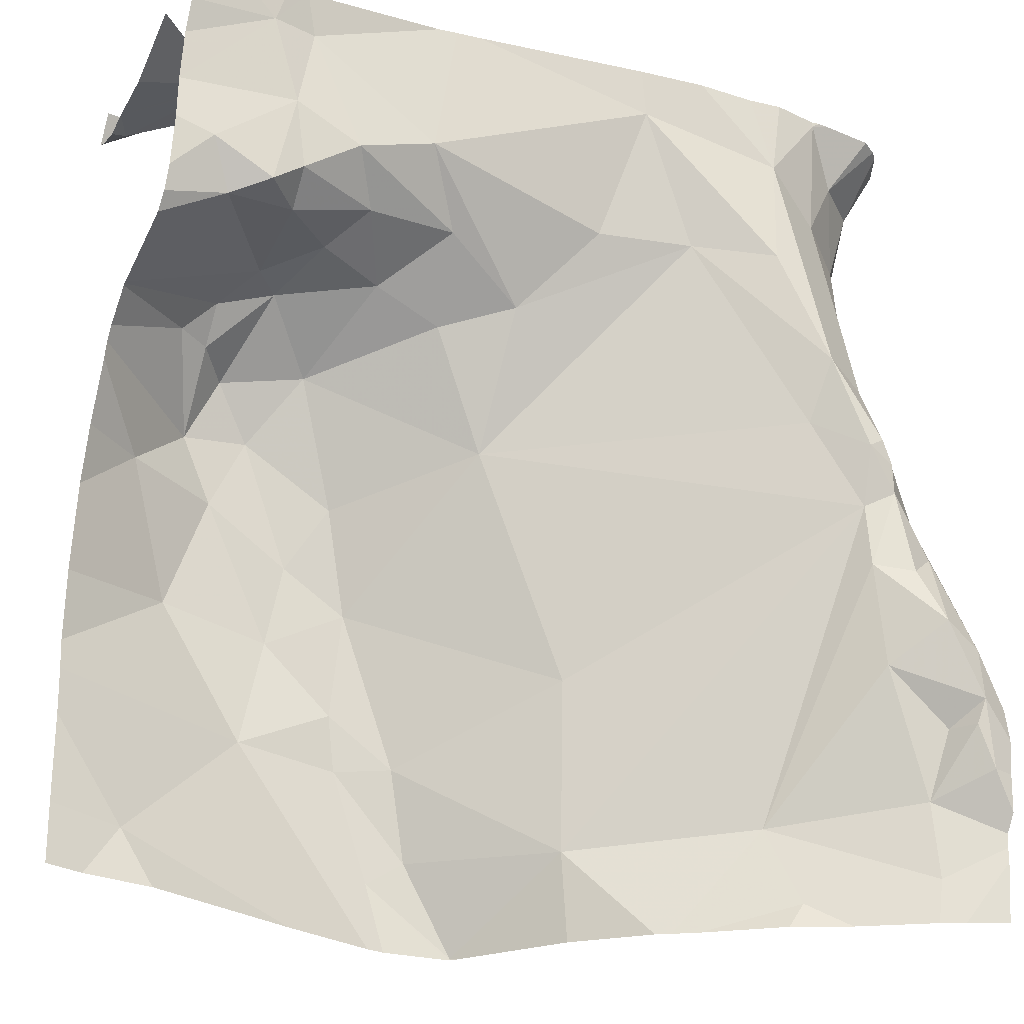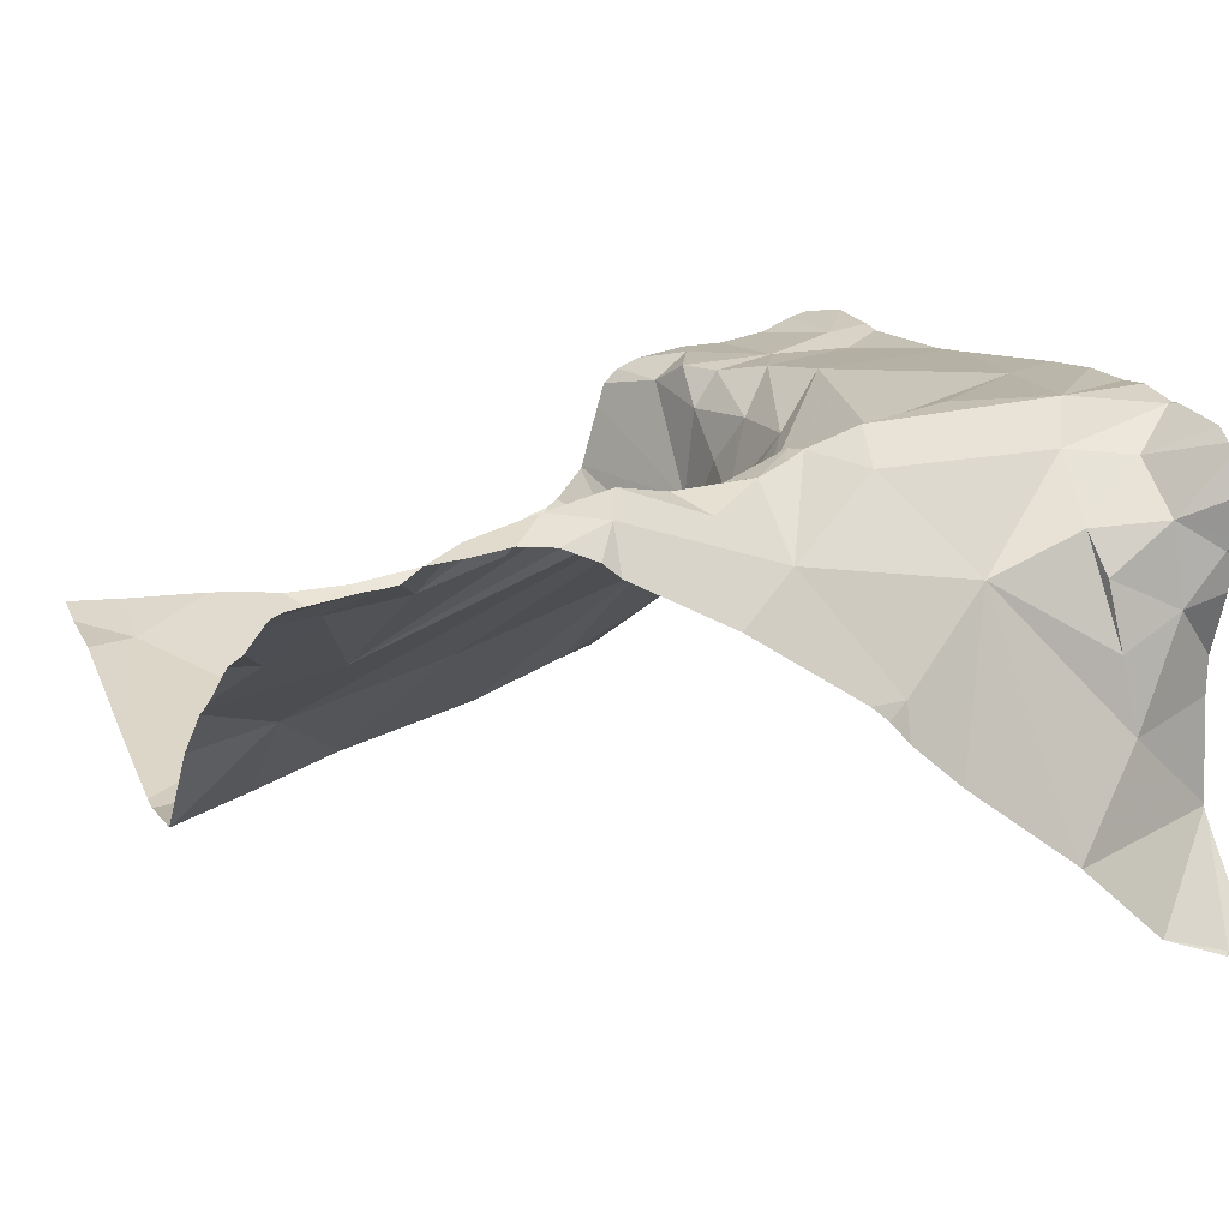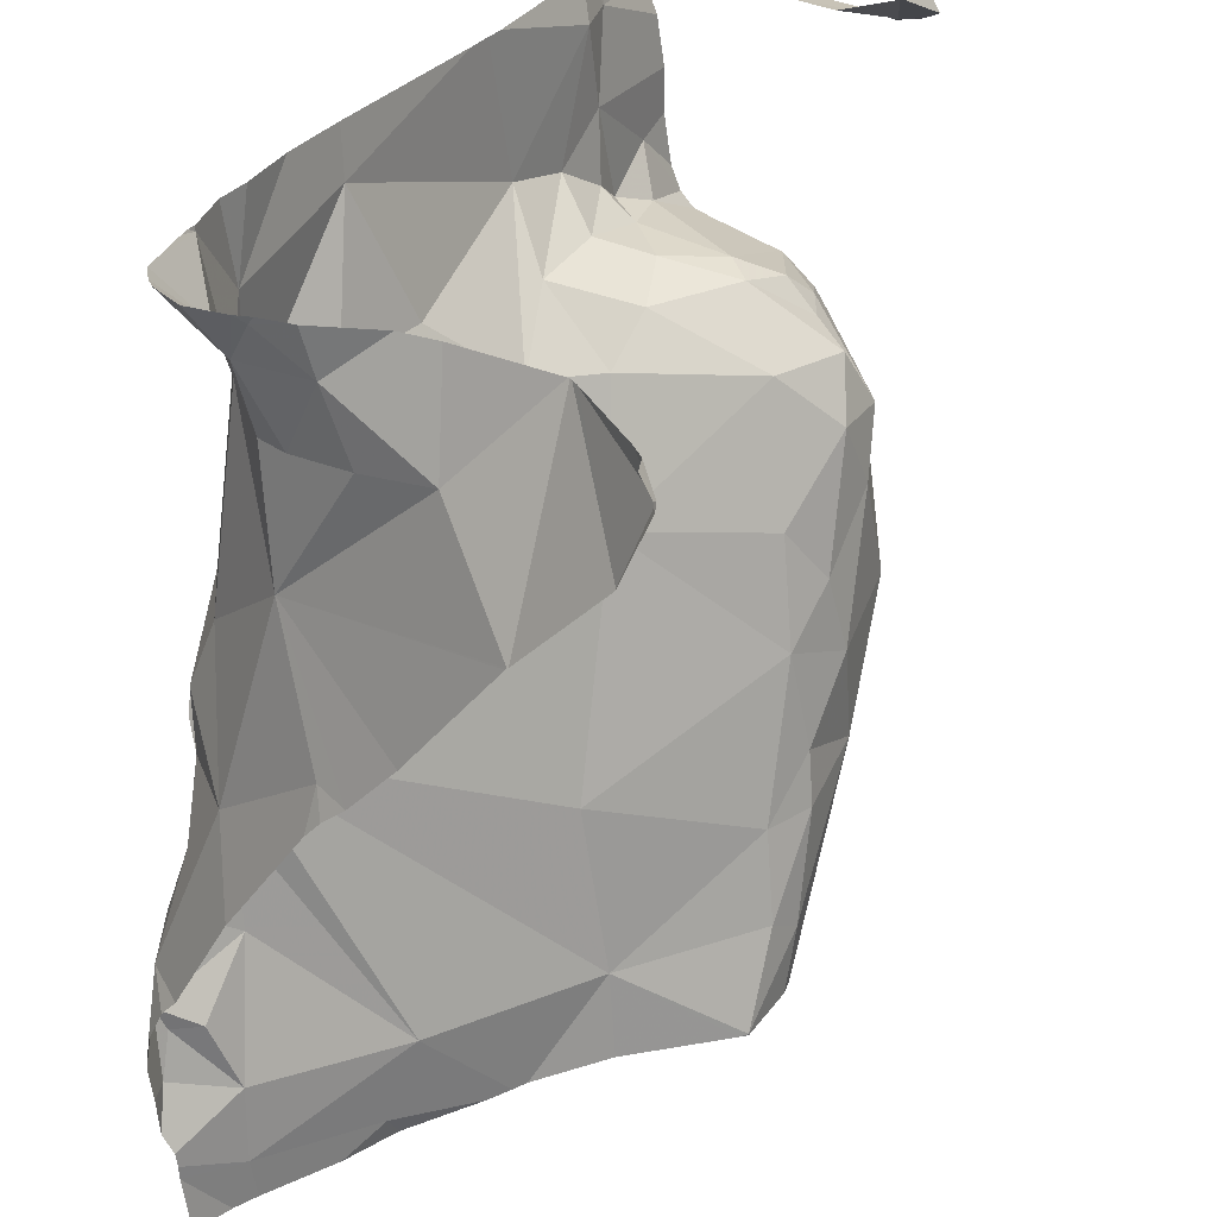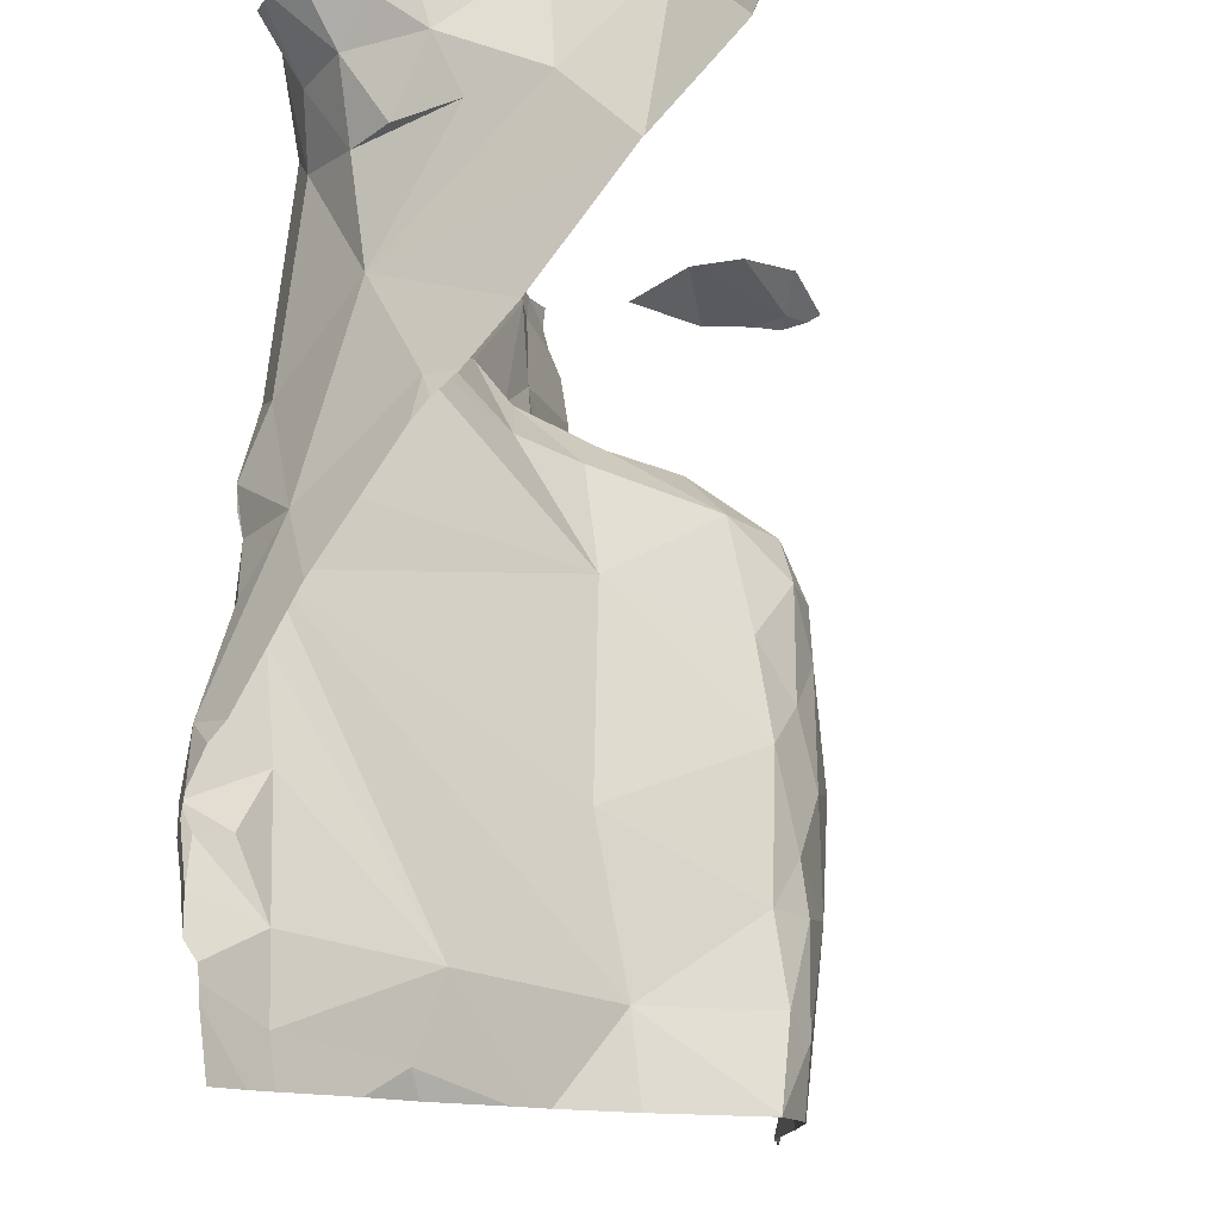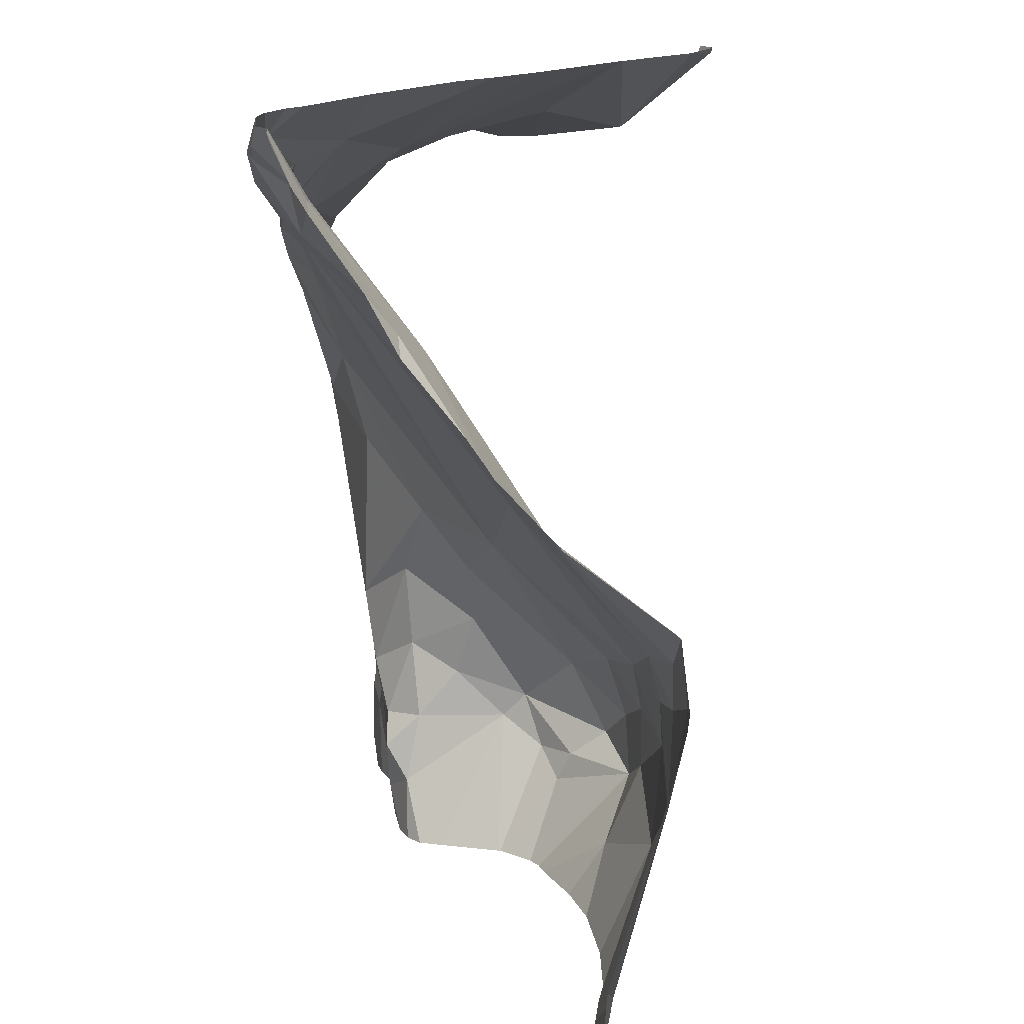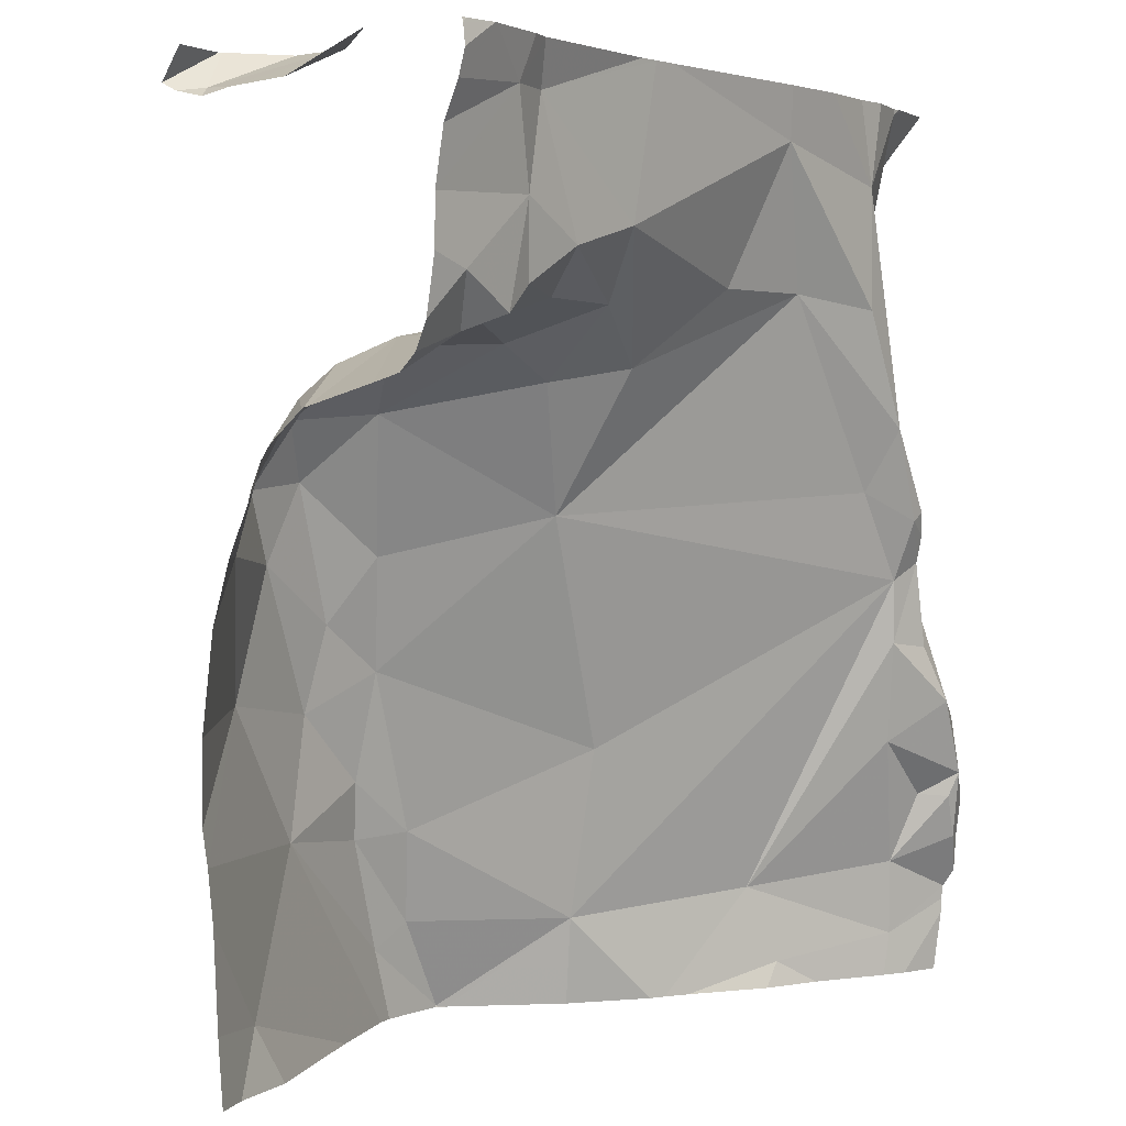
<metadata>
{"format":"obj","ext":"obj","renderer":"f3d","projection":"perspective","resolution":1024,"background":"white","views":[{"elev":-29.0,"azim":-26.6,"up":"+Y"},{"elev":18.5,"azim":67.7,"up":"+Z"},{"elev":33.9,"azim":114.9,"up":"+Y"},{"elev":-13.3,"azim":102.9,"up":"+Y"},{"elev":-74.7,"azim":90.8,"up":"+Y"},{"elev":2.4,"azim":-59.3,"up":"+Y"}]}
</metadata>
<code>
v -46.78 269.4 502.6
v -46.68 269.2 502.6
v -45.95 269.9 502.5
v -45.95 269.3 503
v -45.95 269.8 502.6
v -45.96 269.9 502.5
v -46.62 269 502.6
v -46.52 269 502.6
v -46.89 269.9 502.6
v -46.21 269.9 503
v -46.08 269.5 503
v -46.1 269.6 503
v -46.08 269.5 503
v -46.14 269.1 502.8
v -46.8 270 502.7
v -46.31 270 503
v -46.24 270 503
v -46.83 269.1 502.6
v -46.79 269 502.7
v -46.52 269.1 502.6
v -46.49 269.1 502.6
v -46.43 269 502.6
v -46.57 269.2 502.6
v -46.51 269.2 502.6
v -45.95 269.6 502.8
v -45.95 269.4 502.9
v -46.11 269.5 503
v -46.17 269.1 502.8
v -46.35 269.1 502.7
v -46.01 269.2 503
v -46.08 269.3 503
v -45.99 269.3 503
v -46.41 269.8 502.9
v -46.62 269.8 502.9
v -46.37 269.9 503
v -45.95 269.8 502.6
v -45.95 269.8 502.6
v -46.75 269.7 502.8
v -46.84 269.7 502.9
v -46.76 269.7 502.9
v -46.71 269.6 502.6
v -46.61 269.5 502.6
v -46.65 269.4 502.6
v -45.99 269.3 503
v -46.03 269.3 503
v -46.03 269.4 503
v -46.06 269.4 503
v -46.1 269.4 503
v -46.74 269.5 502.6
v -46.66 269.4 502.6
v -46.07 270 502.7
v -46.04 269.9 502.8
v -46.02 269.9 502.7
v -46.42 269 502.6
v -45.99 270 502.5
v -45.97 270 502.5
v -46.43 269 502.6
v -45.96 270 502.5
v -46.06 270 502.6
v -46.16 269 502.8
v -46.23 269 502.8
v -46.58 269.3 502.6
v -46.58 269.4 502.6
v -46.03 269.2 502.9
v -46.01 269.5 502.9
v -46.43 269 502.6
v -46.43 269 502.6
v -45.97 269.6 502.8
v -46.05 269.7 502.9
v -46.15 270 503
v -46.1 269.6 503
v -46.04 269.9 502.8
v -45.95 269.2 503
v -45.95 270 502.5
v -46.86 269.8 502.9
v -46.78 269.8 502.9
v -46.8 269.7 502.9
v -46.79 269.7 502.7
v -46.72 269.7 502.7
v -46.84 269.5 502.6
v -46.78 269.6 502.6
v -46.48 269.6 502.8
v -46.37 269.3 502.7
v -46.78 269.7 502.7
v -46.16 269.6 503
v -46.82 269.7 502.7
v -46.75 269.7 502.6
v -45.95 269.6 502.8
v -46.66 269.7 502.7
v -46.48 269.7 502.9
v -46.55 269.7 502.8
v -46.57 269.8 502.9
v -45.95 269.8 502.6
v -45.95 269.9 502.5
v -45.95 269.9 502.5
v -45.95 270 502.5
v -45.95 269.9 502.5
v -46.76 269.9 502.9
v -46.31 269.8 502.9
v -46.67 269.8 502.9
v -46.7 269.8 502.9
v -46.63 269.7 502.8
v -45.95 269.3 502.9
v -46.7 269.7 502.8
v -45.95 269 503
v -46.5 269 502.6
v -46.02 269.1 502.9
v -46.81 270 502.7
v -46 269.2 503
v -45.98 269.2 503
v -46.11 269.5 503
v -46.34 269 502.7
v -46.27 269 502.8
v -46.81 269.9 502.9
v -46.17 269.6 503
v -46.76 269.8 502.9
v -46.08 269.8 502.9
v -46.15 269.9 503
v -46.11 269.9 503
v -46.22 269.8 503
v -46.04 270 502.9
v -46.05 269.9 502.9
v -46.06 269.9 502.9
v -46.91 269.2 502.7
v -46.91 269.3 502.7
v -46.91 270 502.6
v -46.91 269.9 502.6
v -46.91 269.9 502.7
v -46.91 269.9 502.7
v -46.91 269.9 502.7
v -46.91 269.7 502.9
v -46.91 269.7 502.9
v -46.06 270 502.8
v -46.05 270 502.6
v -46.91 269.7 502.8
v -46.91 269.6 502.7
v -46.91 269.7 502.9
v -46.91 269.7 502.8
v -46.91 269.7 502.8
v -46.91 269.7 502.8
v -46.91 270 502.8
v -46.91 269.5 502.7
v -46.91 269.5 502.7
v -46.91 269.6 502.7
v -46.91 269.6 502.7
v -46.91 270 502.9
v -46.91 269.8 502.9
v -46.91 269.8 502.9
v -46.91 269.9 502.9
v -46.91 269.9 502.9
v -46.91 270 502.9
v -46.91 269.1 502.7
v -46.91 269.4 502.7
v -46.91 269.2 502.7
v -45.95 269.3 503
v -45.95 269.2 503
v -45.95 269.1 503
v -45.95 269.1 503
v -46.05 270 502.6
v -45.95 269.1 503
v -45.95 269.1 503
v -45.95 269.6 502.8
v -45.95 269.7 502.7
v -46.1 269 502.9
v -46.02 269 502.9
v -46 269 502.9
v -46.25 269 502.8
v -46.87 269 502.7
v -46.91 269 502.7
v -46.16 270 503
v -46.15 270 503
v -46.04 270 502.8
v -46.85 270 502.6
v -46.85 270 502.6
v -46.05 270 502.6
v -46.81 270 502.7
v -46.6 270 502.9
v -46.62 270 502.9
v -45.97 270 502.5
v -46.9 270 502.9
v -46.58 270 503
v -46.78 270 502.9
v -46.8 270 502.9
v -46.87 270 502.9
v -46.06 270 503
v -46.08 270 503
v -46.03 270 502.9
v -46.04 270 502.9
v -46.14 270 503
v -46.38 270 503
v -46.21 270 503
v -46.05 270 503
v -46.03 270 502.9
v -46.91 270 502.6
v -46.81 270 502.7
v -46.9 270 502.8
v -46.91 270 502.8
v -46.91 270 502.8
v -45.95 270 502.5
v -46.91 270 502.9
v -46.87 270 502.9
v -46.87 270 502.9
v -46.87 270 502.9
f 124 1 125
f 12 11 13
f 2 18 7
f 172 52 133
f 21 20 22
f 20 21 23
f 21 24 23
f 28 27 29
f 31 30 32
f 34 33 35
f 39 38 40
f 42 41 43
f 45 44 46
f 48 47 13
f 49 1 50
f 171 70 189
f 52 53 51
f 36 53 37
f 56 96 179
f 58 6 97
f 170 70 171
f 63 62 24
f 28 64 31
f 65 44 103
f 168 18 152
f 37 69 5
f 47 46 13
f 12 65 71
f 52 72 53
f 167 28 113
f 173 9 174
f 134 6 175
f 23 62 2
f 108 129 195
f 161 107 158
f 76 75 77
f 75 39 77
f 41 49 43
f 50 43 49
f 38 78 79
f 81 80 49
f 62 23 24
f 159 58 55
f 82 63 83
f 84 79 78
f 12 71 85
f 84 86 81
f 81 87 84
f 62 63 50
f 62 50 2
f 1 2 50
f 81 41 87
f 41 81 49
f 41 42 89
f 2 20 23
f 63 42 43
f 50 63 43
f 22 29 21
f 82 83 27
f 67 20 106
f 20 2 8
f 160 64 107
f 91 90 92
f 98 34 177
f 30 31 64
f 90 91 82
f 83 29 27
f 90 82 99
f 101 100 92
f 92 100 102
f 41 89 87
f 166 158 165
f 99 33 90
f 131 75 137
f 90 33 34
f 38 39 132
f 139 38 140
f 55 58 56
f 135 78 139
f 102 104 79
f 38 104 40
f 79 89 102
f 78 86 84
f 56 58 96
f 144 81 145
f 81 86 136
f 84 87 79
f 89 79 87
f 157 110 64
f 98 76 101
f 177 35 181
f 44 65 46
f 13 46 65
f 165 107 164
f 65 12 13
f 44 32 73
f 107 64 28
f 107 14 164
f 30 64 109
f 64 110 109
f 12 111 11
f 111 27 13
f 111 13 11
f 46 47 45
f 45 47 48
f 32 44 45
f 32 109 110
f 32 45 31
f 30 109 32
f 73 110 156
f 164 14 60
f 59 53 134
f 134 36 6
f 157 64 160
f 158 107 165
f 160 107 161
f 75 76 147
f 147 114 149
f 114 98 182
f 27 48 13
f 111 115 27
f 48 27 28
f 31 45 48
f 100 101 116
f 82 115 99
f 101 76 116
f 27 115 82
f 112 29 54
f 101 34 98
f 34 92 90
f 34 101 92
f 151 150 202
f 98 114 76
f 156 110 157
f 118 117 119
f 69 117 118
f 85 99 115
f 85 71 118
f 85 111 12
f 68 69 65
f 35 120 10
f 69 118 71
f 69 71 65
f 115 111 85
f 118 10 85
f 10 70 170
f 99 120 35
f 10 118 70
f 35 10 16
f 10 120 85
f 35 33 99
f 85 120 99
f 53 72 69
f 29 83 24
f 113 29 112
f 29 24 21
f 77 39 40
f 40 116 77
f 61 28 167
f 102 100 104
f 18 2 124
f 29 22 54
f 106 20 8
f 6 58 159
f 69 68 162
f 24 83 63
f 69 72 117
f 117 122 123
f 72 122 117
f 122 72 52
f 121 52 172
f 133 52 51
f 77 116 76
f 1 49 80
f 89 91 102
f 1 80 142
f 63 82 42
f 155 44 73
f 28 29 113
f 102 91 92
f 91 89 82
f 104 38 79
f 100 40 104
f 73 32 110
f 42 82 89
f 100 116 40
f 52 123 122
f 68 65 26
f 105 158 166
f 28 14 107
f 28 31 48
f 70 119 186
f 185 123 192
f 123 121 187
f 52 121 123
f 123 119 117
f 119 70 118
f 67 22 20
f 124 2 1
f 51 53 59
f 4 44 155
f 125 1 153
f 5 69 163
f 127 9 126
f 66 22 67
f 57 22 66
f 128 9 127
f 129 9 128
f 88 68 25
f 129 130 176
f 25 68 26
f 17 10 191
f 131 39 75
f 132 39 131
f 26 65 103
f 168 152 169
f 103 44 4
f 135 86 78
f 136 86 135
f 54 22 57
f 19 18 168
f 137 75 148
f 138 38 132
f 74 58 97
f 139 78 38
f 97 6 3
f 16 10 17
f 140 38 138
f 93 6 36
f 196 141 197
f 142 80 143
f 143 80 144
f 144 80 81
f 96 58 74
f 8 2 7
f 145 81 136
f 37 53 69
f 7 18 19
f 15 9 108
f 147 76 114
f 148 75 147
f 53 36 134
f 95 6 93
f 149 114 150
f 150 114 184
f 61 14 28
f 94 6 95
f 201 151 203
f 108 9 129
f 152 18 154
f 153 1 142
f 154 18 124
f 3 6 94
f 162 68 88
f 163 69 162
f 60 14 61
f 173 126 9
f 174 9 15
f 175 6 159
f 176 130 196
f 177 34 35
f 178 98 177
f 179 96 199
f 180 146 201
f 181 35 190
f 182 98 178
f 183 114 182
f 184 114 183
f 185 119 123
f 186 119 185
f 187 121 188
f 188 121 172
f 189 70 186
f 190 35 16
f 191 10 170
f 192 123 193
f 193 123 187
f 194 126 173
f 195 129 176
f 196 130 141
f 197 141 198
f 200 146 180
f 201 146 151
f 202 150 184
f 203 151 202

</code>
